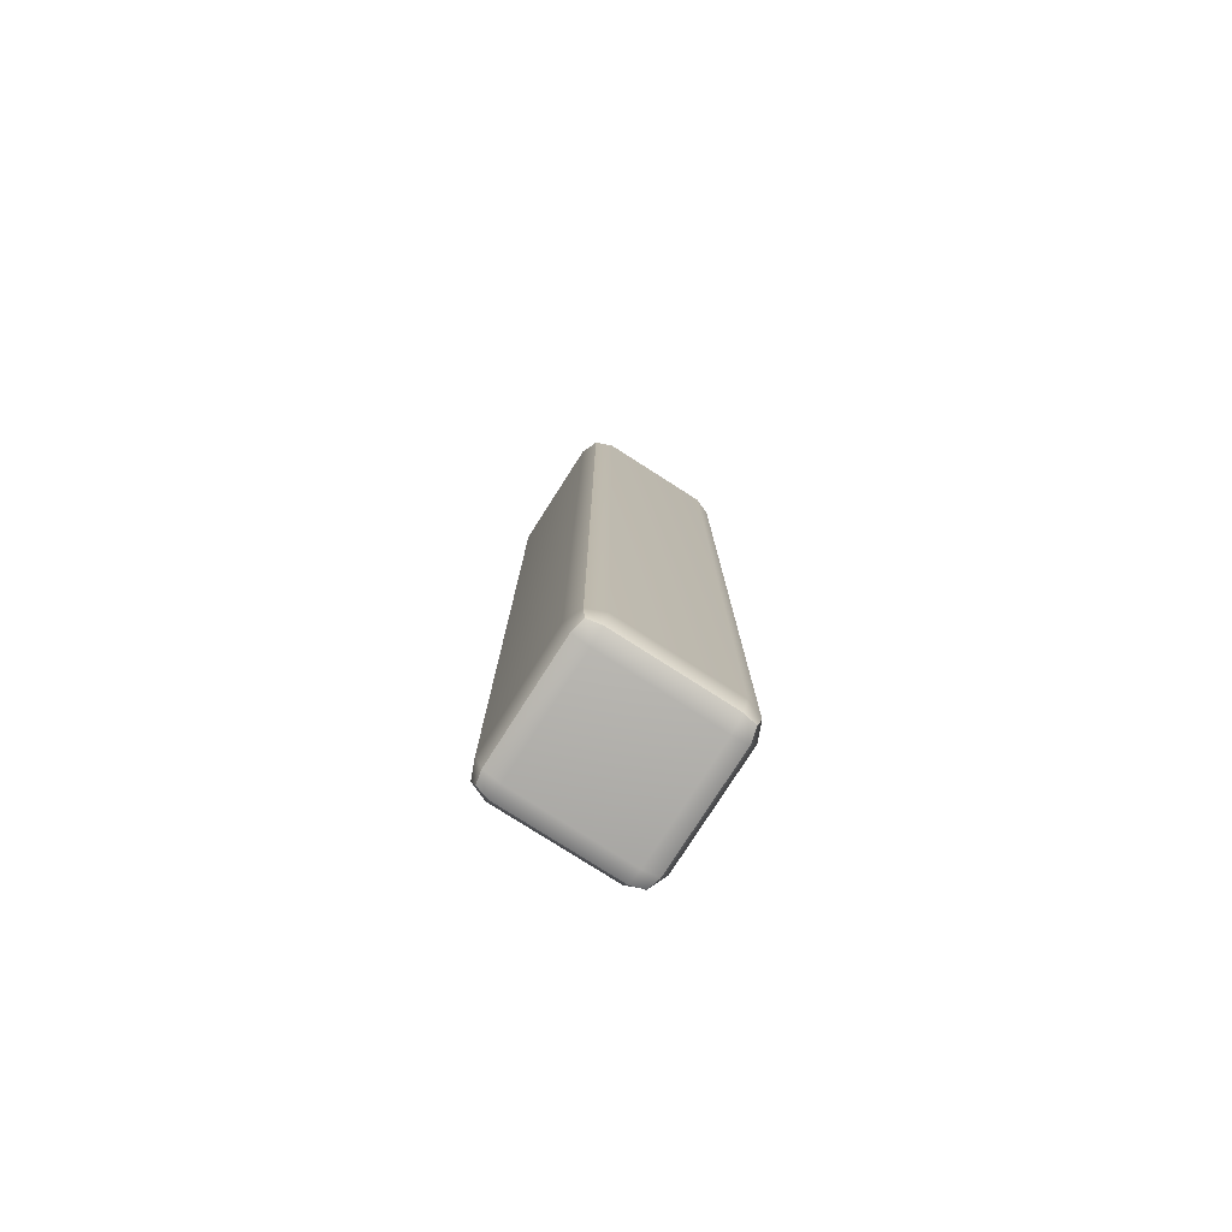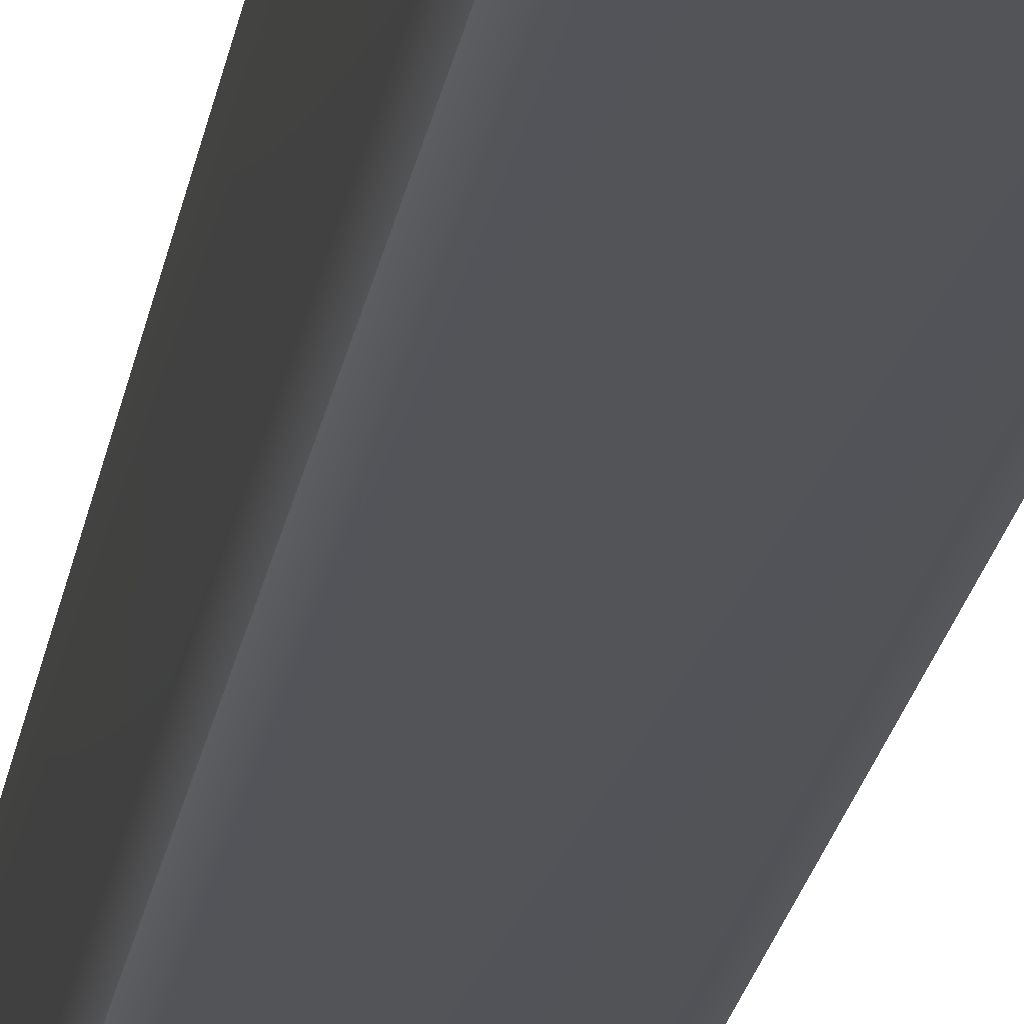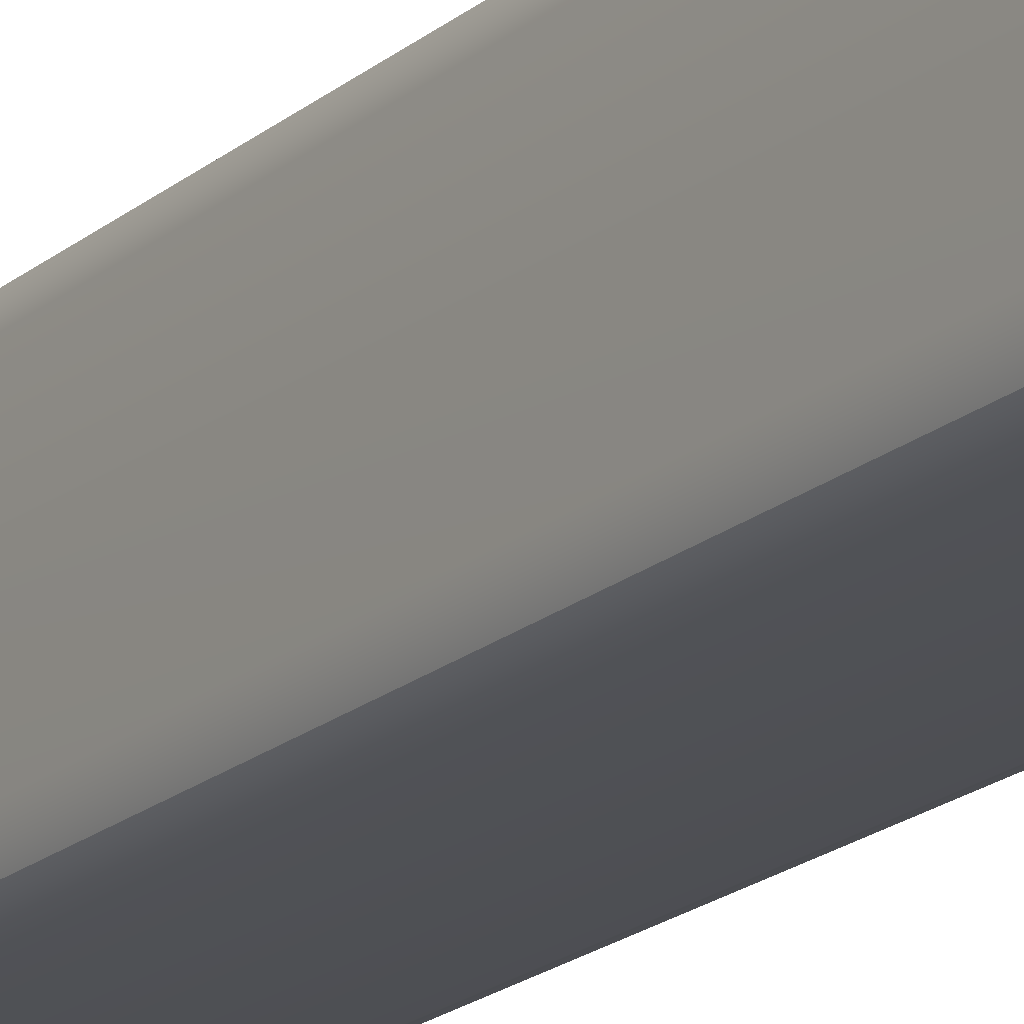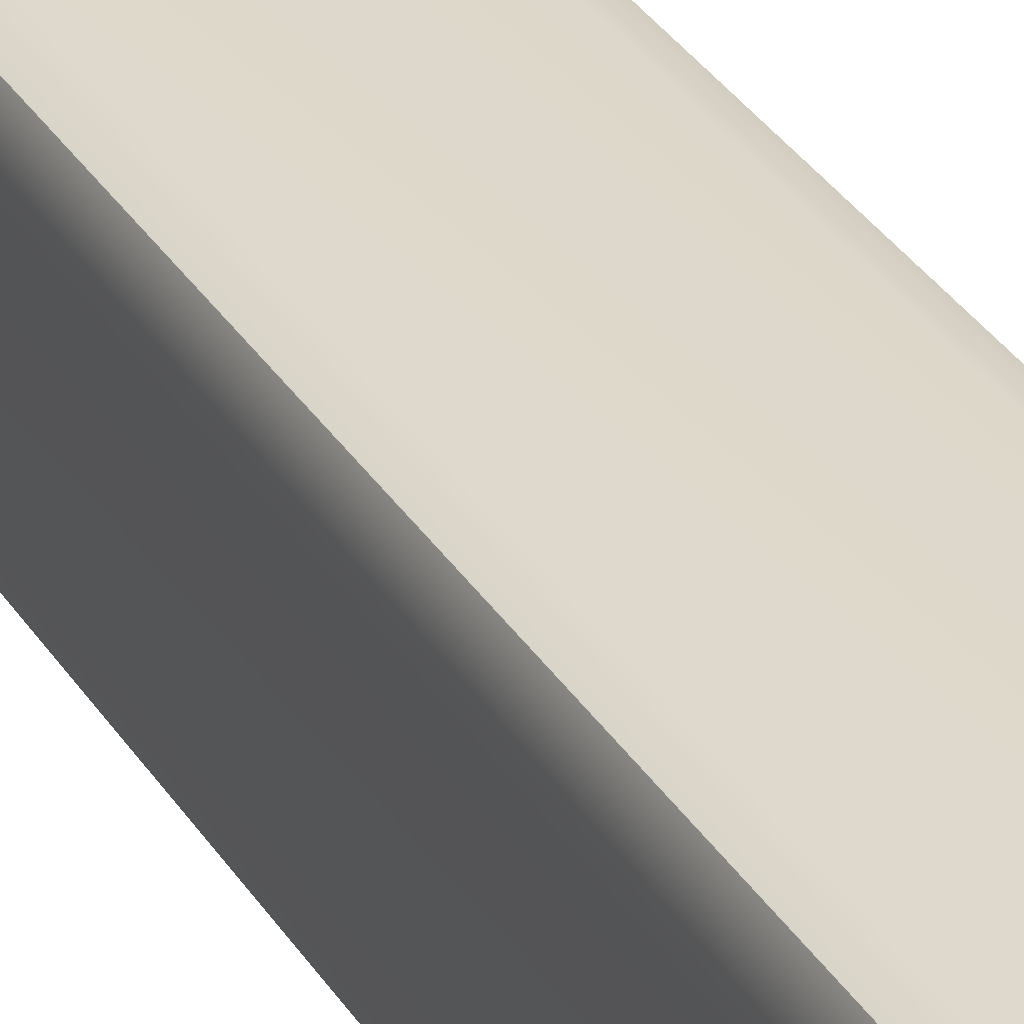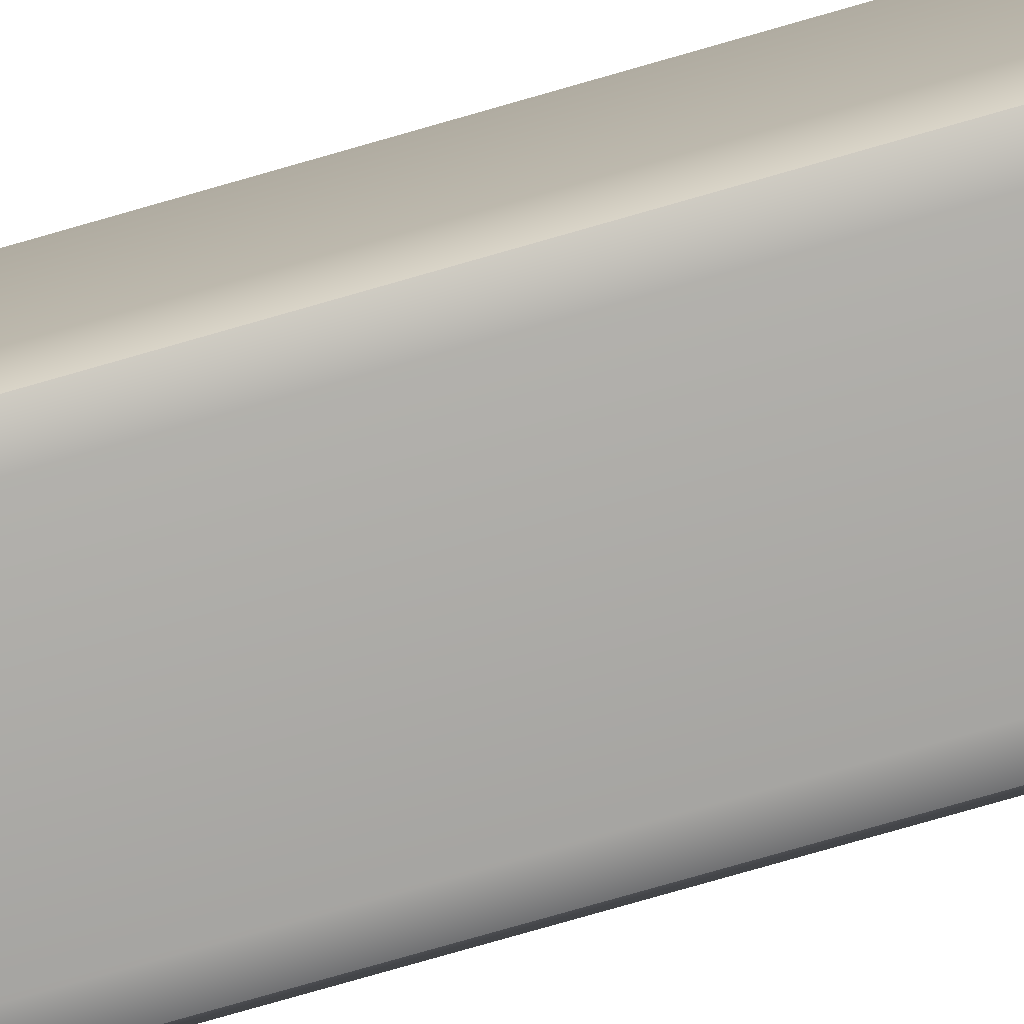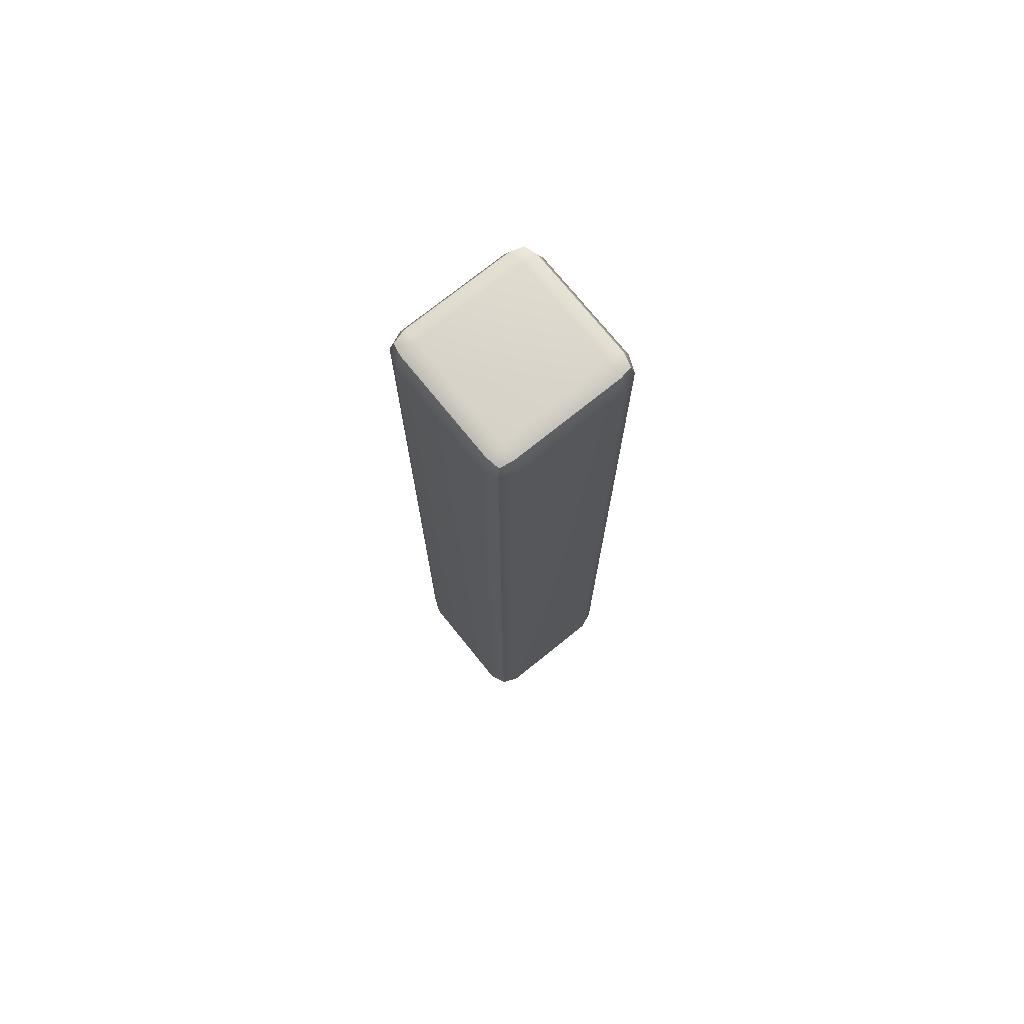
<metadata>
{"format":"obj","ext":"obj","renderer":"f3d","projection":"perspective","resolution":1024,"background":"white","views":[{"elev":-78.2,"azim":-32.6,"up":"+Y"},{"elev":-22.9,"azim":-9.4,"up":"+Z"},{"elev":-19.1,"azim":-33.1,"up":"+Z"},{"elev":31.5,"azim":-26.3,"up":"+Z"},{"elev":-76.3,"azim":106.1,"up":"+Z"},{"elev":73.9,"azim":-38.9,"up":"+Y"}]}
</metadata>
<code>
g default
v -13.95 -90.15 10.82
v -10.82 -91.45 10.82
v -10.82 -90.15 13.95
v -10.82 -87.02 15.25
v -13.95 -87.02 13.95
v -15.25 -87.02 10.82
v 13.95 -90.15 10.82
v 15.25 -87.02 10.82
v 13.95 -87.02 13.95
v 10.82 -87.02 15.25
v 10.82 -90.15 13.95
v 10.82 -91.45 10.82
v -13.95 90.15 10.82
v -15.25 87.02 10.82
v -13.95 87.02 13.95
v -10.82 87.02 15.25
v -10.82 90.15 13.95
v -10.82 91.45 10.82
v 13.95 90.15 10.82
v 10.82 91.45 10.82
v 10.82 90.15 13.95
v 10.82 87.02 15.25
v 13.95 87.02 13.95
v 15.25 87.02 10.82
v -13.95 87.02 -13.95
v -15.25 87.02 -10.82
v -13.95 90.15 -10.82
v -10.82 91.45 -10.82
v -10.82 90.15 -13.95
v -10.82 87.02 -15.25
v 13.95 87.02 -13.95
v 10.82 87.02 -15.25
v 10.82 90.15 -13.95
v 10.82 91.45 -10.82
v 13.95 90.15 -10.82
v 15.25 87.02 -10.82
v -13.95 -90.15 -10.82
v -15.25 -87.02 -10.82
v -13.95 -87.02 -13.95
v -10.82 -87.02 -15.25
v -10.82 -90.15 -13.95
v -10.82 -91.45 -10.82
v 13.95 -90.15 -10.82
v 10.82 -91.45 -10.82
v 10.82 -90.15 -13.95
v 10.82 -87.02 -15.25
v 13.95 -87.02 -13.95
v 15.25 -87.02 -10.82
v -13.38 -89.58 13.38
v 13.38 -89.58 13.38
v -13.38 89.58 13.38
v 13.38 89.58 13.38
v -13.38 89.58 -13.38
v 13.38 89.58 -13.38
v -13.38 -89.58 -13.38
v 13.38 -89.58 -13.38
g pCube1
f 2 1 37 42
f 1 6 38 37
f 4 3 11 10
f 3 2 12 11
f 6 5 15 14
f 5 4 16 15
f 8 7 43 48
f 7 12 44 43
f 10 9 23 22
f 9 8 24 23
f 14 13 27 26
f 13 18 28 27
f 18 17 21 20
f 17 16 22 21
f 20 19 35 34
f 19 24 36 35
f 26 25 39 38
f 25 30 40 39
f 30 29 33 32
f 29 28 34 33
f 32 31 47 46
f 31 36 48 47
f 42 41 45 44
f 41 40 46 45
f 4 10 22 16
f 18 20 34 28
f 30 32 46 40
f 42 44 12 2
f 8 48 36 24
f 38 6 14 26
f 5 6 1 49
f 1 2 3 49
f 3 4 5 49
f 11 12 7 50
f 7 8 9 50
f 9 10 11 50
f 17 18 13 51
f 13 14 15 51
f 15 16 17 51
f 23 24 19 52
f 19 20 21 52
f 21 22 23 52
f 29 30 25 53
f 25 26 27 53
f 27 28 29 53
f 35 36 31 54
f 31 32 33 54
f 33 34 35 54
f 41 42 37 55
f 37 38 39 55
f 39 40 41 55
f 47 48 43 56
f 43 44 45 56
f 45 46 47 56

</code>
